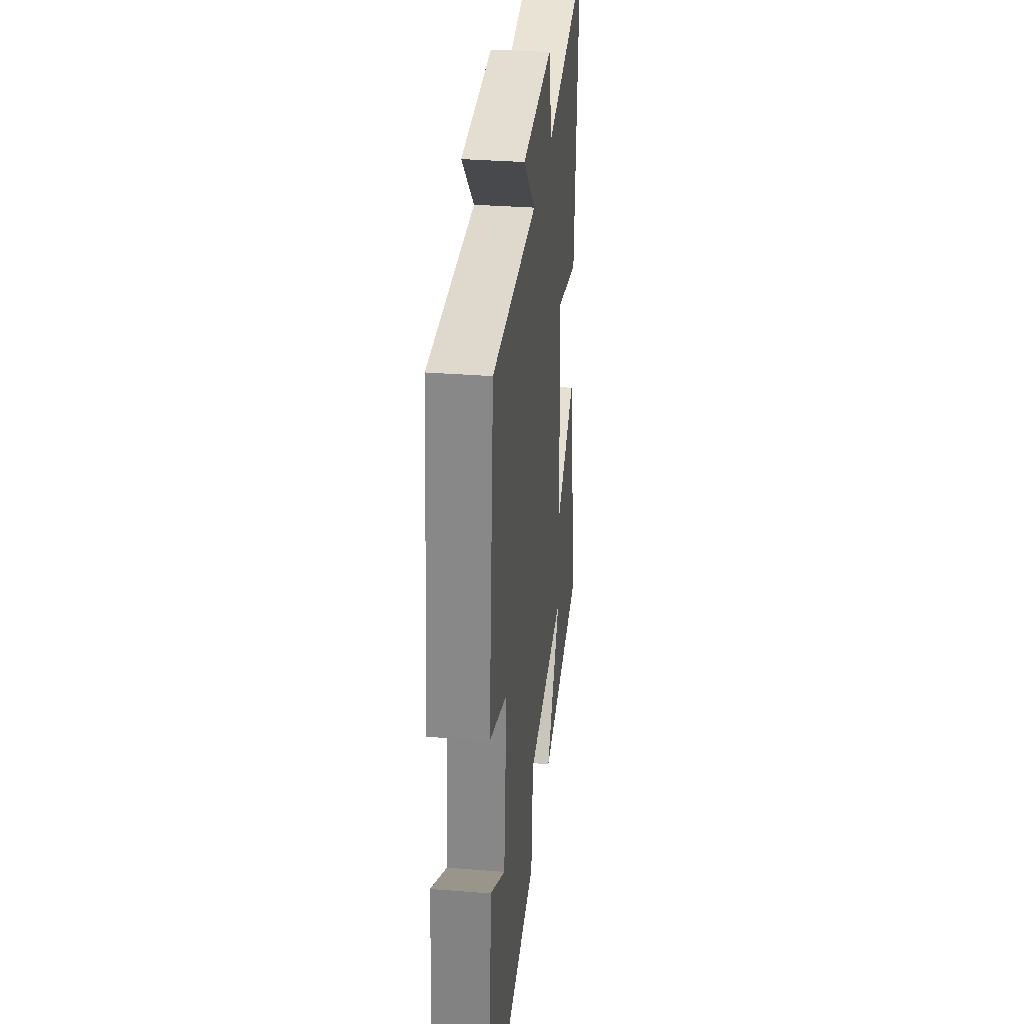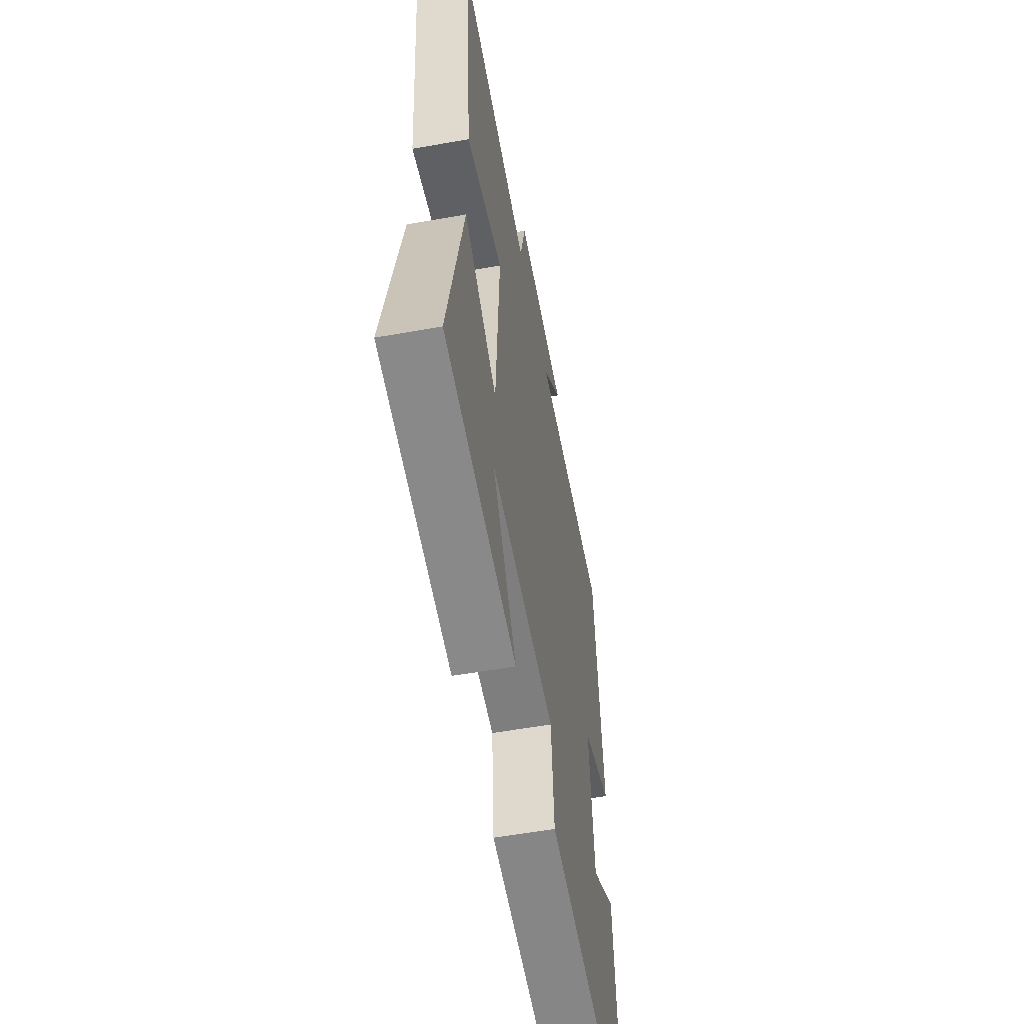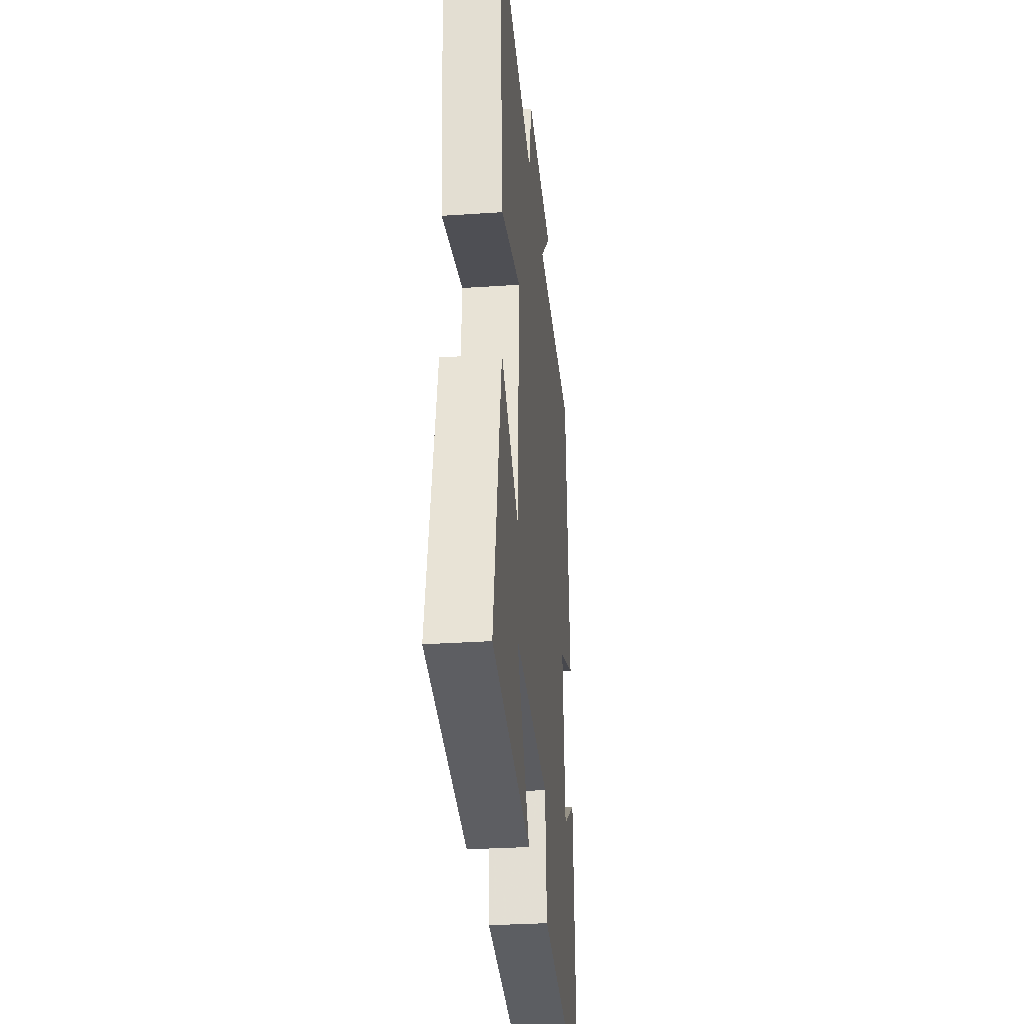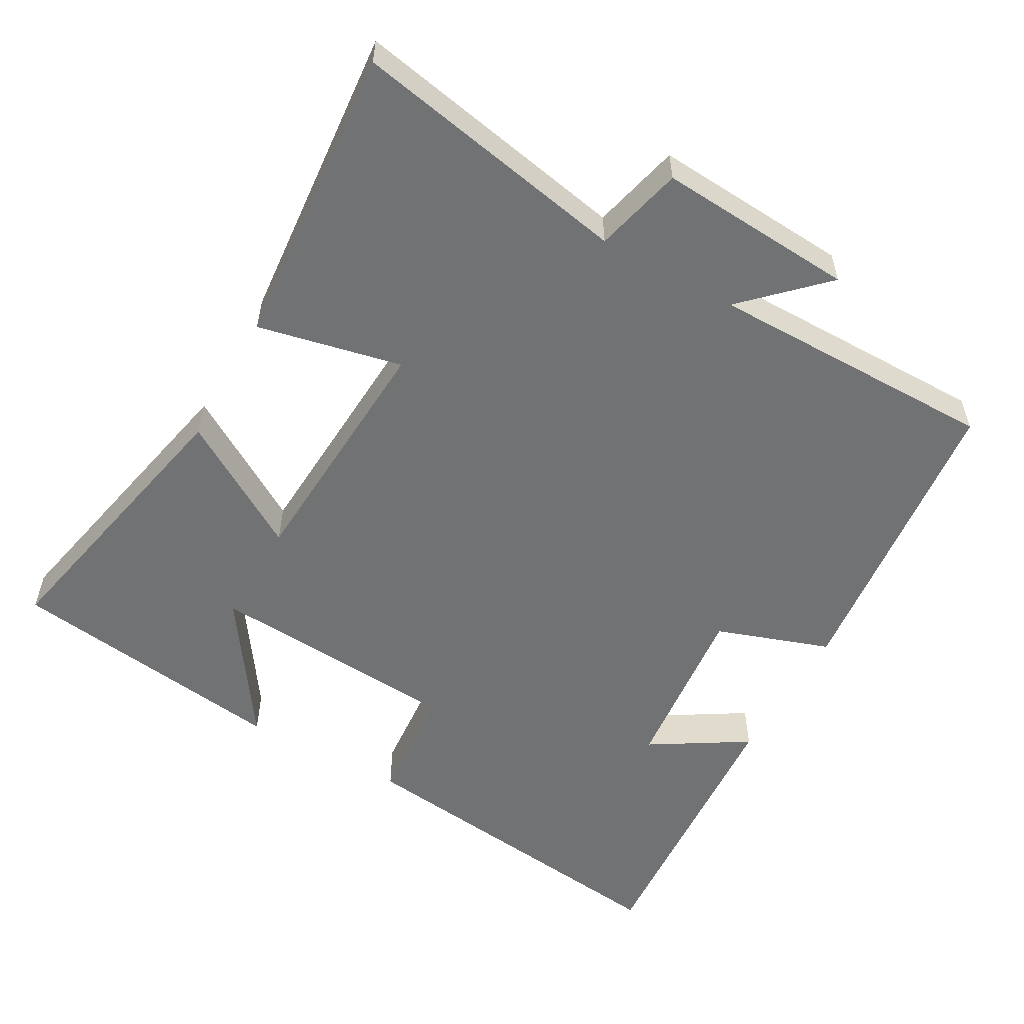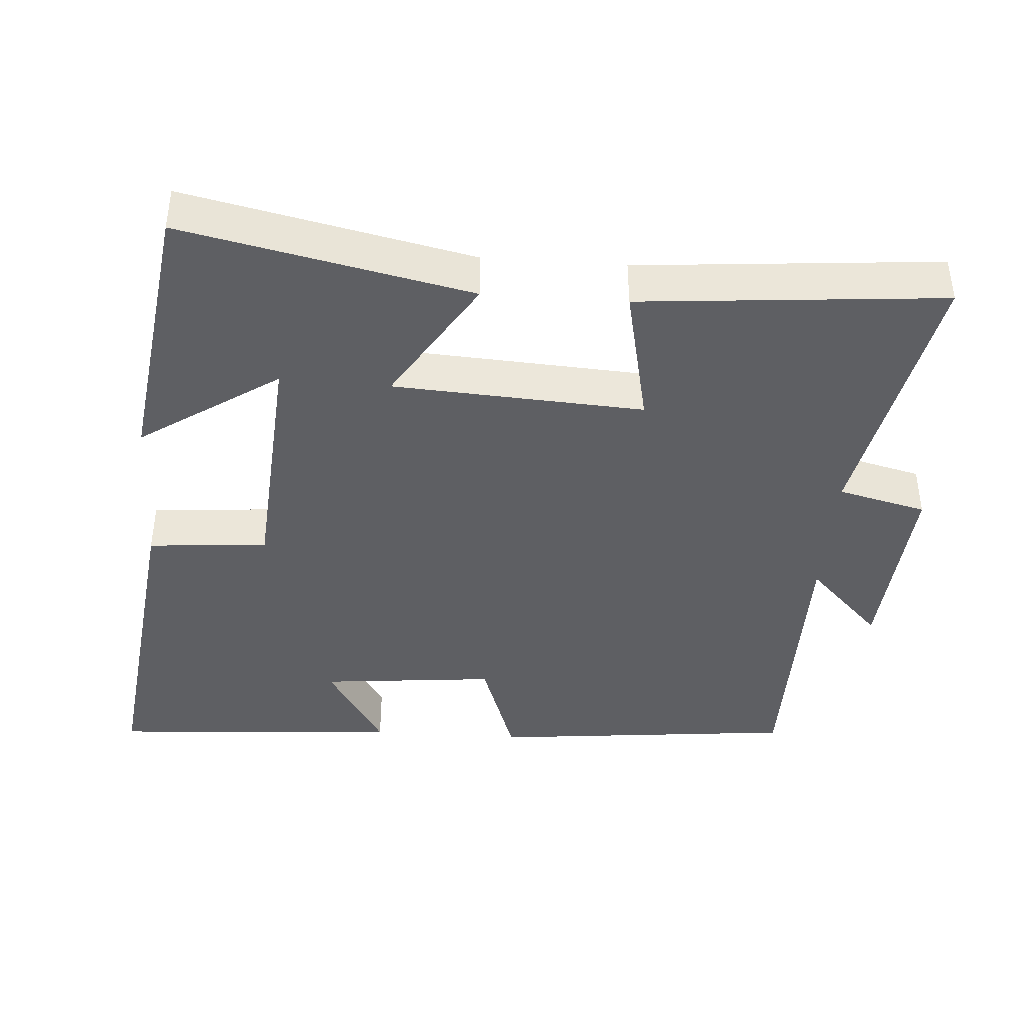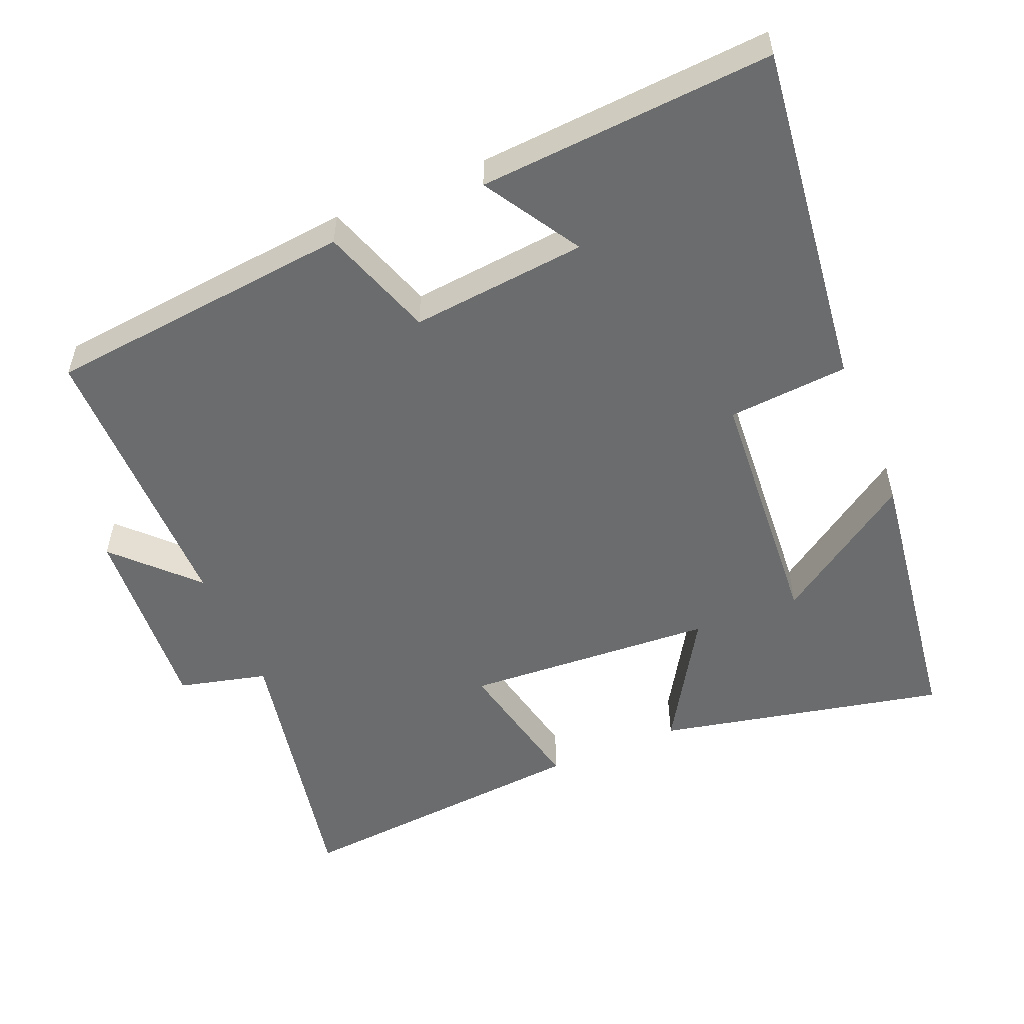
<metadata>
{"format":"obj","ext":"obj","renderer":"f3d","projection":"perspective","resolution":1024,"background":"white","views":[{"elev":32.0,"azim":96.4,"up":"+Z"},{"elev":-55.4,"azim":-79.3,"up":"+Z"},{"elev":-30.5,"azim":-84.4,"up":"+Z"},{"elev":-55.4,"azim":-29.1,"up":"+Y"},{"elev":-40.9,"azim":-94.0,"up":"+Y"},{"elev":-53.6,"azim":112.8,"up":"+Y"}]}
</metadata>
<code>
v 0.456 0.07 0.499
v 0.5 0.07 0.068
v 0.341 0.07 0.014
v 0.365 0.07 -0.232
v 0.5 0.07 -0.15
v 0.527 0.07 -0.56
v 0.043 0.07 -0.5
v 0.03 0.07 -0.332
v -0.324 0.07 -0.306
v -0.193 0.07 -0.5
v -0.587 0.07 -0.445
v -0.5 0.07 -0.043
v -0.32 0.07 -0.154
v -0.298 0.07 0.196
v -0.5 0.07 0.153
v -0.536 0.07 0.576
v -0.148 0.07 0.5
v -0.117 0.07 0.624
v 0.159 0.07 0.604
v 0.052 0.07 0.5
v 0.456 0 0.499
v 0.5 0 0.068
v 0.341 0 0.014
v 0.365 0 -0.232
v 0.5 0 -0.15
v 0.527 0 -0.56
v 0.043 0 -0.5
v 0.03 0 -0.332
v -0.324 0 -0.306
v -0.193 0 -0.5
v -0.587 0 -0.445
v -0.5 0 -0.043
v -0.32 0 -0.154
v -0.298 0 0.196
v -0.5 0 0.153
v -0.536 0 0.576
v -0.148 0 0.5
v -0.117 0 0.624
v 0.159 0 0.604
v 0.052 0 0.5
f 17 18 19 20
f 1 2 3
f 20 1 3
f 17 20 3
f 14 15 16 17
f 17 3 4
f 14 17 4
f 13 14 4
f 11 12 13
f 9 10 11
f 9 11 13
f 8 9 13 4
f 4 5 6 7
f 4 7 8
f 40 39 38 37
f 23 22 21
f 23 21 40
f 23 40 37
f 37 36 35 34
f 24 23 37
f 24 37 34
f 24 34 33
f 33 32 31
f 31 30 29
f 33 31 29
f 24 33 29 28
f 27 26 25 24
f 28 27 24
f 1 21 22 2
f 2 22 23 3
f 3 23 24 4
f 4 24 25 5
f 5 25 26 6
f 6 26 27 7
f 7 27 28 8
f 8 28 29 9
f 9 29 30 10
f 10 30 31 11
f 11 31 32 12
f 12 32 33 13
f 13 33 34 14
f 14 34 35 15
f 15 35 36 16
f 16 36 37 17
f 17 37 38 18
f 18 38 39 19
f 19 39 40 20
f 20 40 21 1

</code>
